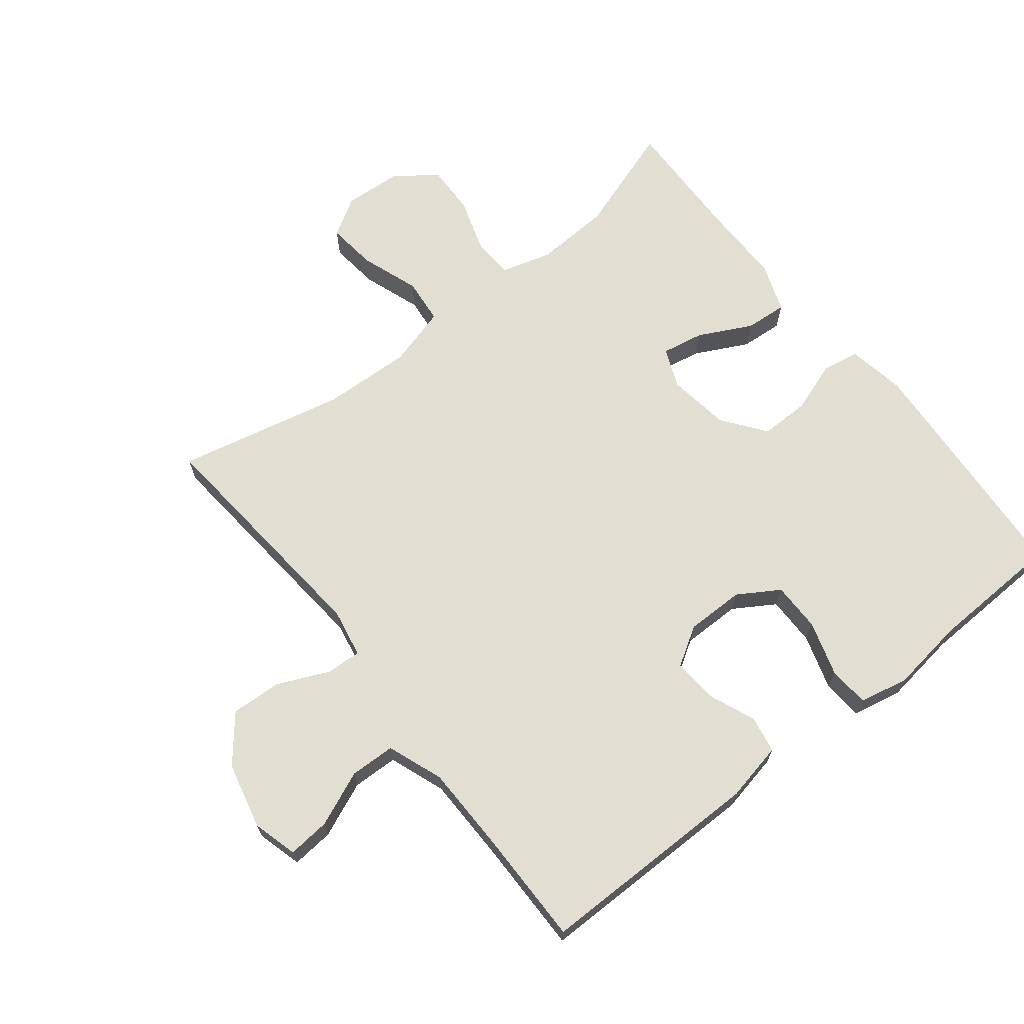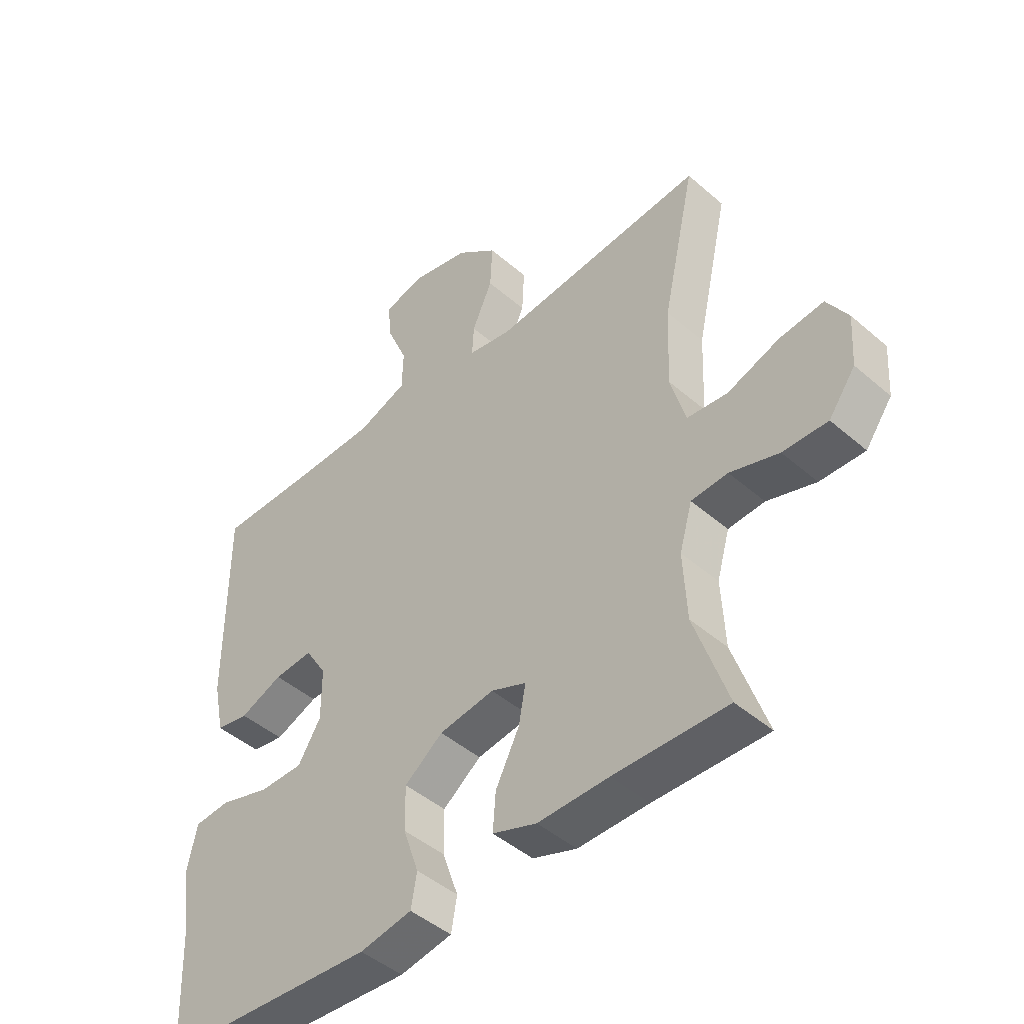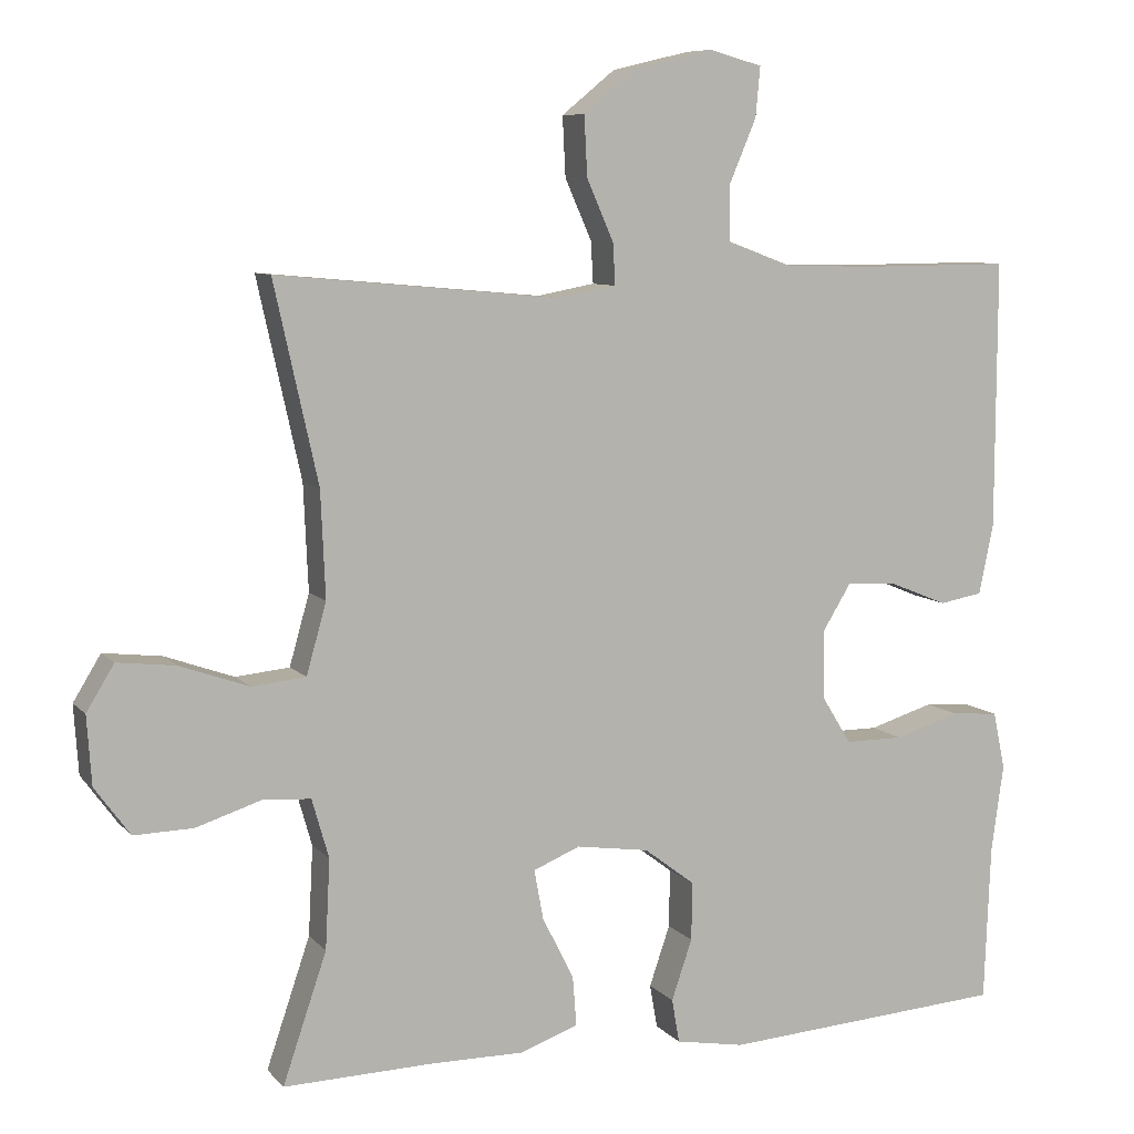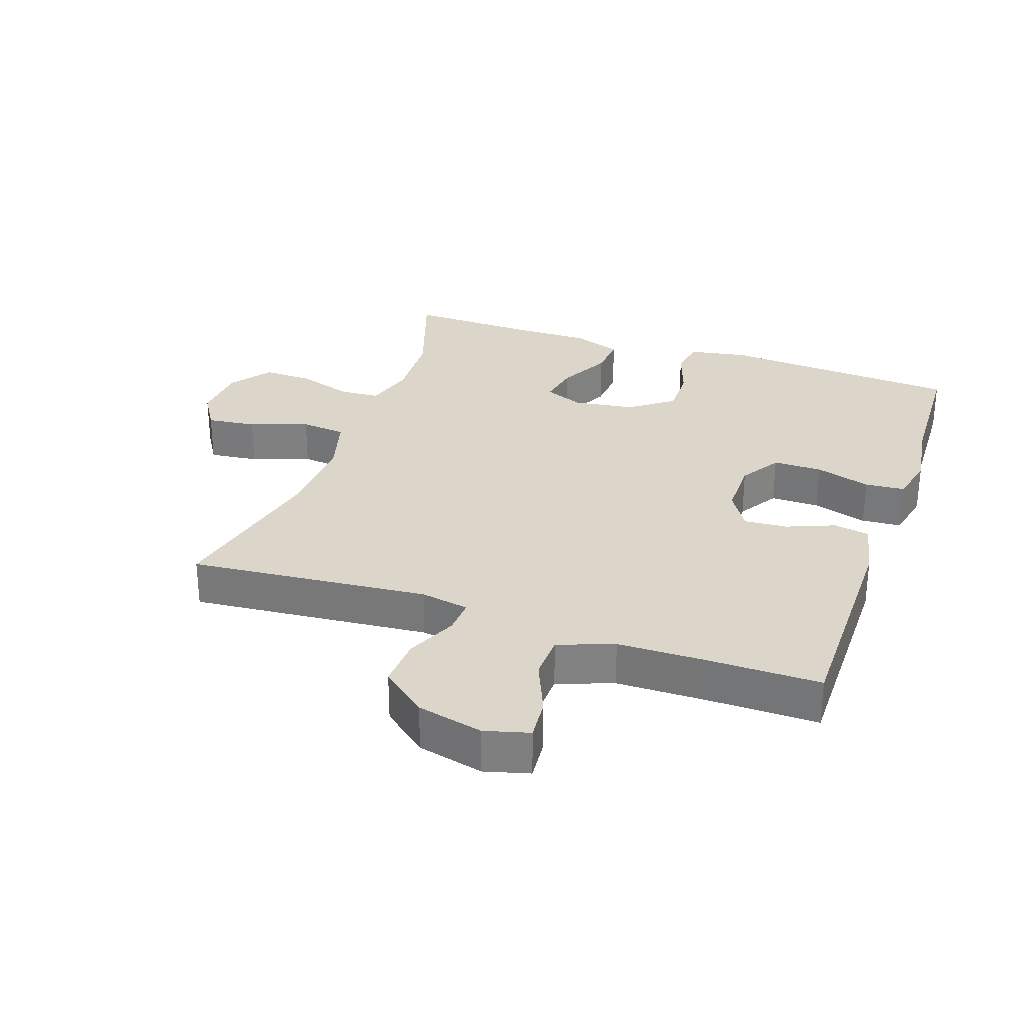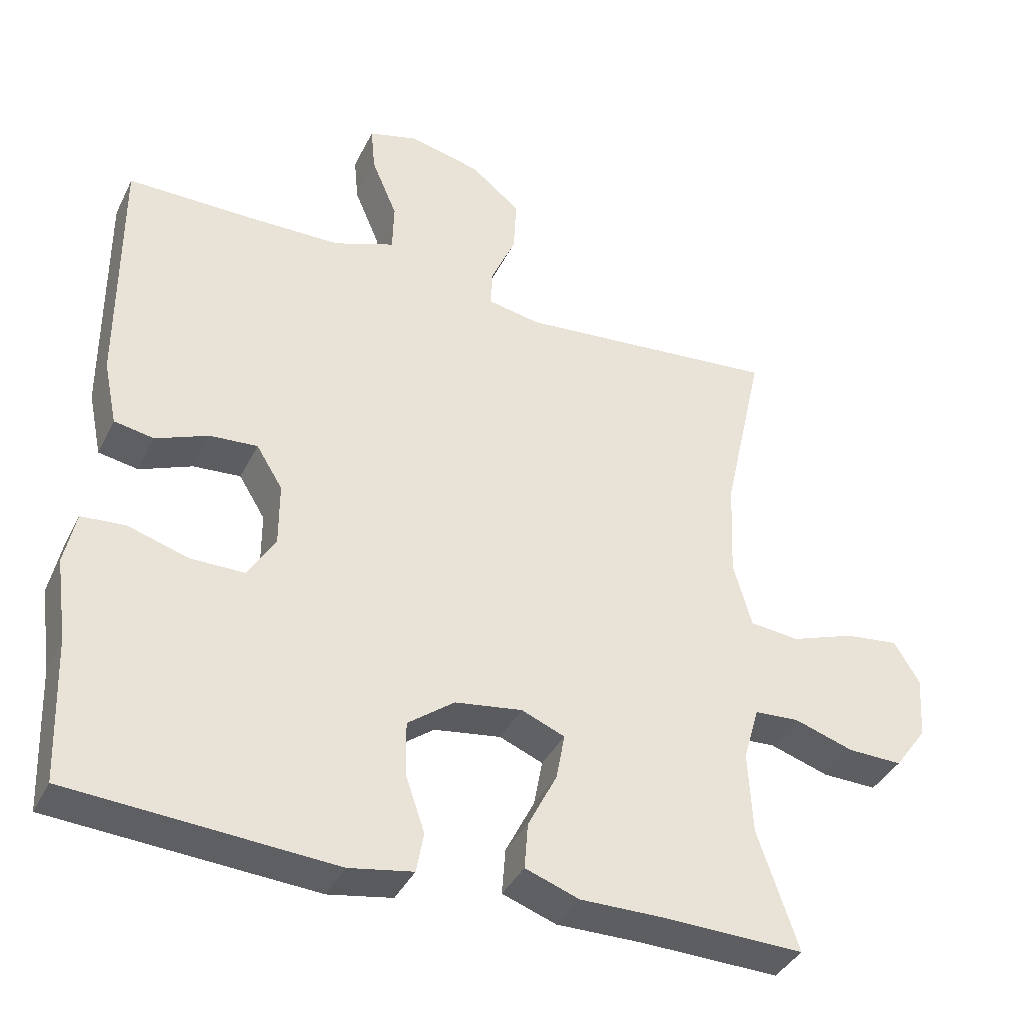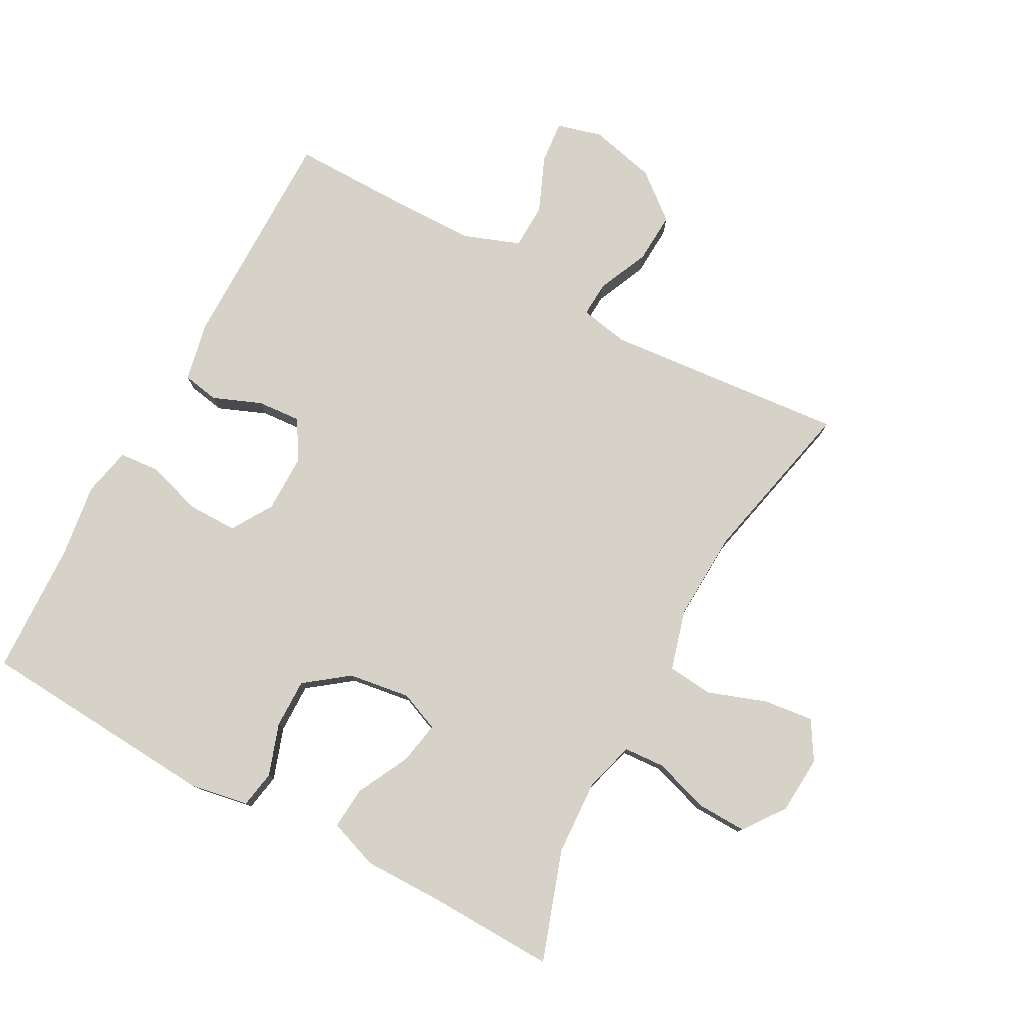
<metadata>
{"format":"obj","ext":"obj","renderer":"f3d","projection":"perspective","resolution":1024,"background":"white","views":[{"elev":67.8,"azim":51.8,"up":"+Y"},{"elev":-45.7,"azim":-134.8,"up":"+Z"},{"elev":8.2,"azim":-22.6,"up":"+Z"},{"elev":29.8,"azim":19.2,"up":"+Y"},{"elev":-38.4,"azim":155.9,"up":"+Z"},{"elev":78.4,"azim":-151.5,"up":"+Y"}]}
</metadata>
<code>
v -0.5 0.07 0.5
v -0.13 0.07 0.466
v -0.055 0.07 0.48
v -0.058 0.07 0.534
v -0.093 0.07 0.613
v -0.097 0.07 0.691
v -0.027 0.07 0.748
v 0.075 0.07 0.772
v 0.144 0.07 0.753
v 0.138 0.07 0.688
v 0.102 0.07 0.603
v 0.104 0.07 0.533
v 0.19 0.07 0.501
v 0.324 0.07 0.499
v 0.5 0.07 0.5
v 0.499 0.07 0.151
v 0.48 0.07 0.06
v 0.424 0.07 0.05
v 0.35 0.07 0.08
v 0.283 0.07 0.085
v 0.246 0.07 0.025
v 0.246 0.07 -0.065
v 0.285 0.07 -0.128
v 0.361 0.07 -0.128
v 0.446 0.07 -0.102
v 0.508 0.07 -0.107
v 0.524 0.07 -0.182
v 0.508 0.07 -0.296
v 0.5 0.07 -0.5
v 0.129 0.07 -0.525
v 0.039 0.07 -0.509
v 0.029 0.07 -0.452
v 0.056 0.07 -0.373
v 0.057 0.07 -0.297
v -0.009 0.07 -0.247
v -0.104 0.07 -0.233
v -0.165 0.07 -0.258
v -0.153 0.07 -0.323
v -0.112 0.07 -0.404
v -0.107 0.07 -0.469
v -0.183 0.07 -0.496
v -0.305 0.07 -0.495
v -0.5 0.07 -0.5
v -0.443 0.07 -0.332
v -0.437 0.07 -0.216
v -0.459 0.07 -0.139
v -0.522 0.07 -0.135
v -0.606 0.07 -0.162
v -0.683 0.07 -0.164
v -0.729 0.07 -0.101
v -0.735 0.07 -0.012
v -0.699 0.07 0.047
v -0.623 0.07 0.038
v -0.533 0.07 0.006
v -0.463 0.07 0.013
v -0.437 0.07 0.105
v -0.443 0.07 0.243
v -0.5 0 0.5
v -0.13 0 0.466
v -0.055 0 0.48
v -0.058 0 0.534
v -0.093 0 0.613
v -0.097 0 0.691
v -0.027 0 0.748
v 0.075 0 0.772
v 0.144 0 0.753
v 0.138 0 0.688
v 0.102 0 0.603
v 0.104 0 0.533
v 0.19 0 0.501
v 0.324 0 0.499
v 0.5 0 0.5
v 0.499 0 0.151
v 0.48 0 0.06
v 0.424 0 0.05
v 0.35 0 0.08
v 0.283 0 0.085
v 0.246 0 0.025
v 0.246 0 -0.065
v 0.285 0 -0.128
v 0.361 0 -0.128
v 0.446 0 -0.102
v 0.508 0 -0.107
v 0.524 0 -0.182
v 0.508 0 -0.296
v 0.5 0 -0.5
v 0.129 0 -0.525
v 0.039 0 -0.509
v 0.029 0 -0.452
v 0.056 0 -0.373
v 0.057 0 -0.297
v -0.009 0 -0.247
v -0.104 0 -0.233
v -0.165 0 -0.258
v -0.153 0 -0.323
v -0.112 0 -0.404
v -0.107 0 -0.469
v -0.183 0 -0.496
v -0.305 0 -0.495
v -0.5 0 -0.5
v -0.443 0 -0.332
v -0.437 0 -0.216
v -0.459 0 -0.139
v -0.522 0 -0.135
v -0.606 0 -0.162
v -0.683 0 -0.164
v -0.729 0 -0.101
v -0.735 0 -0.012
v -0.699 0 0.047
v -0.623 0 0.038
v -0.533 0 0.006
v -0.463 0 0.013
v -0.437 0 0.105
v -0.443 0 0.243
f 51 52 53 54
f 49 50 51 54
f 47 48 49 54
f 46 47 54 55
f 45 46 55 56
f 42 43 44
f 42 44 45
f 41 42 45 56
f 38 39 40 41
f 37 38 41 56
f 30 31 32 33
f 28 29 30 33
f 28 33 34
f 27 28 34 35
f 24 25 26 27
f 23 24 27 35
f 16 17 18 19
f 14 15 16 19
f 13 14 19 20
f 12 13 20 21
f 8 9 10 11
f 8 11 12
f 7 8 12
f 4 5 6 7
f 3 4 7 12
f 57 1 2
f 57 2 3
f 36 37 56 57
f 22 23 35 36
f 21 22 36 57
f 3 12 21 57
f 111 110 109 108
f 111 108 107 106
f 111 106 105 104
f 112 111 104 103
f 113 112 103 102
f 101 100 99
f 102 101 99
f 113 102 99 98
f 98 97 96 95
f 113 98 95 94
f 90 89 88 87
f 90 87 86 85
f 91 90 85
f 92 91 85 84
f 84 83 82 81
f 92 84 81 80
f 76 75 74 73
f 76 73 72 71
f 77 76 71 70
f 78 77 70 69
f 68 67 66 65
f 69 68 65
f 69 65 64
f 64 63 62 61
f 69 64 61 60
f 59 58 114
f 60 59 114
f 114 113 94 93
f 93 92 80 79
f 114 93 79 78
f 114 78 69 60
f 1 58 59 2
f 2 59 60 3
f 3 60 61 4
f 4 61 62 5
f 5 62 63 6
f 6 63 64 7
f 7 64 65 8
f 8 65 66 9
f 9 66 67 10
f 10 67 68 11
f 11 68 69 12
f 12 69 70 13
f 13 70 71 14
f 14 71 72 15
f 15 72 73 16
f 16 73 74 17
f 17 74 75 18
f 18 75 76 19
f 19 76 77 20
f 20 77 78 21
f 21 78 79 22
f 22 79 80 23
f 23 80 81 24
f 24 81 82 25
f 25 82 83 26
f 26 83 84 27
f 27 84 85 28
f 28 85 86 29
f 29 86 87 30
f 30 87 88 31
f 31 88 89 32
f 32 89 90 33
f 33 90 91 34
f 34 91 92 35
f 35 92 93 36
f 36 93 94 37
f 37 94 95 38
f 38 95 96 39
f 39 96 97 40
f 40 97 98 41
f 41 98 99 42
f 42 99 100 43
f 43 100 101 44
f 44 101 102 45
f 45 102 103 46
f 46 103 104 47
f 47 104 105 48
f 48 105 106 49
f 49 106 107 50
f 50 107 108 51
f 51 108 109 52
f 52 109 110 53
f 53 110 111 54
f 54 111 112 55
f 55 112 113 56
f 56 113 114 57
f 57 114 58 1

</code>
